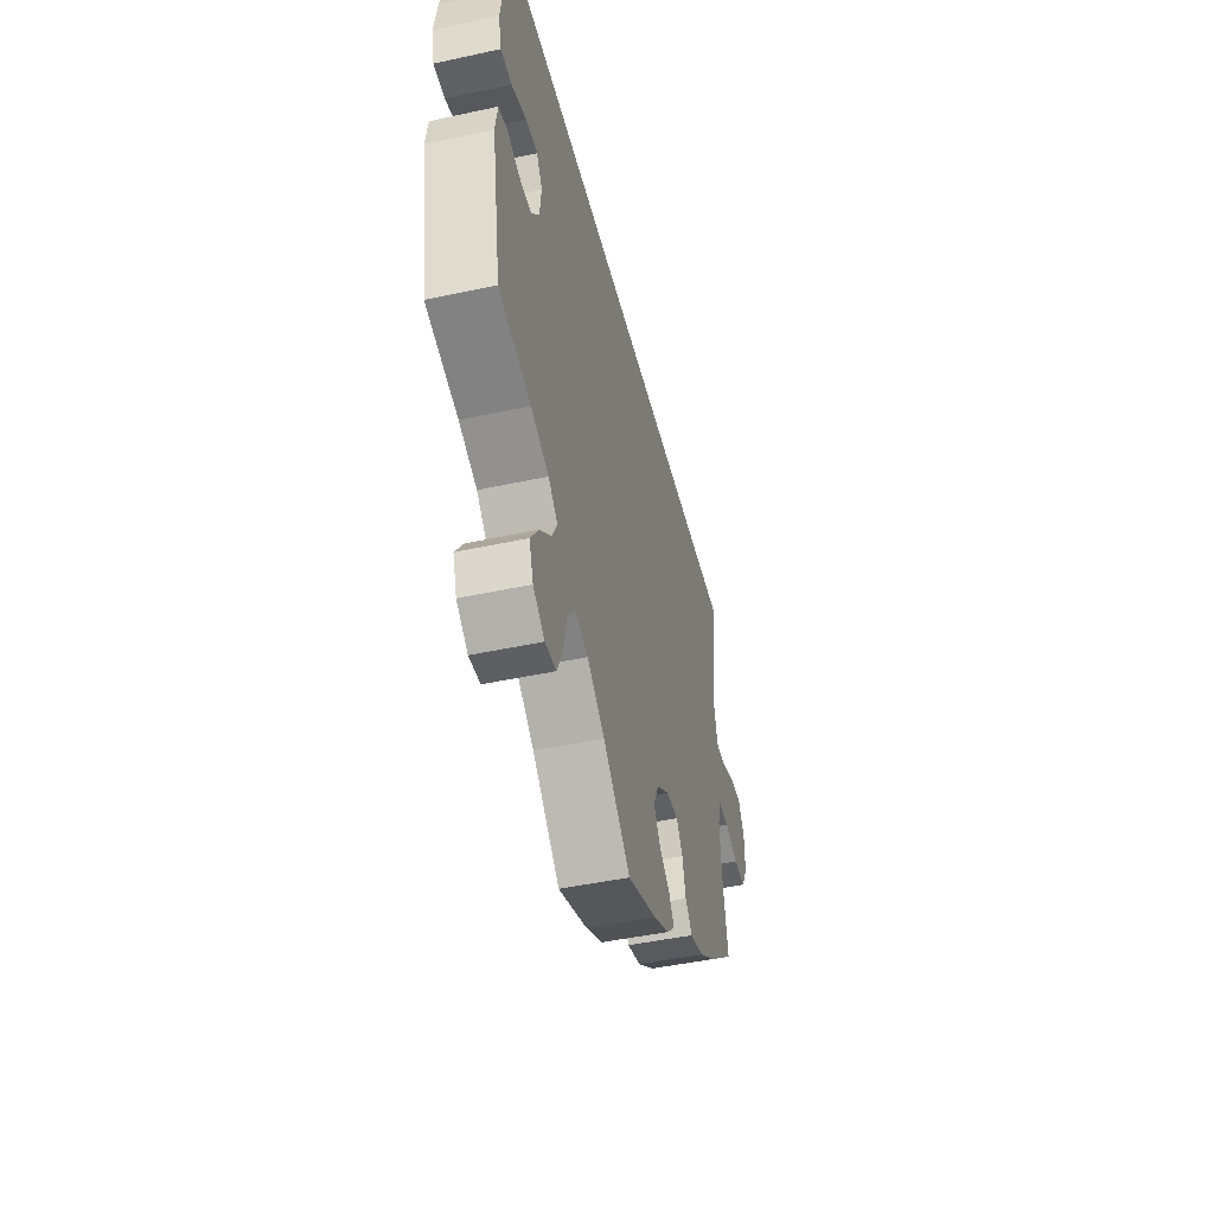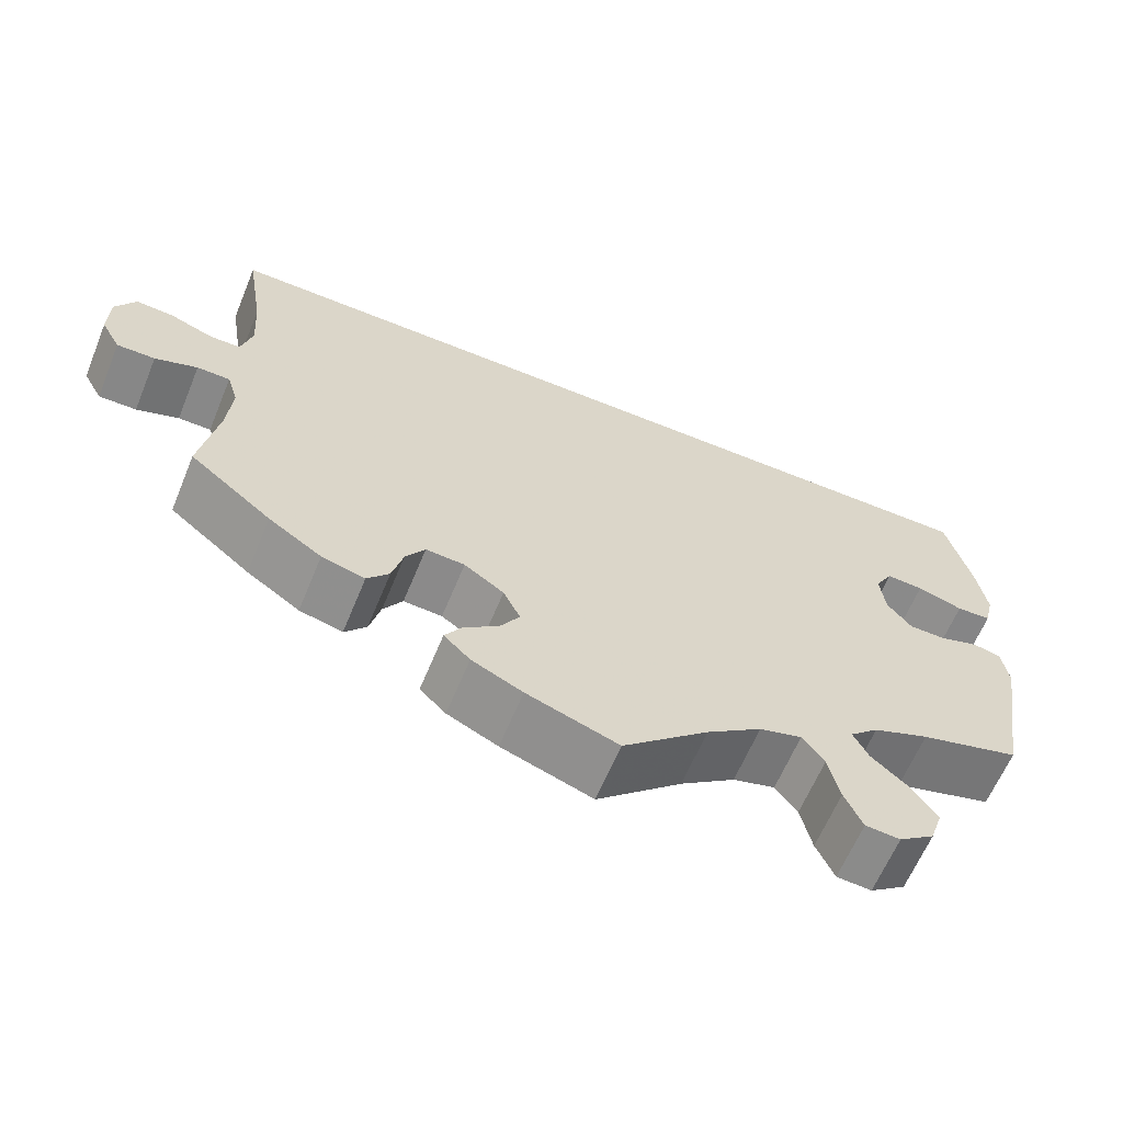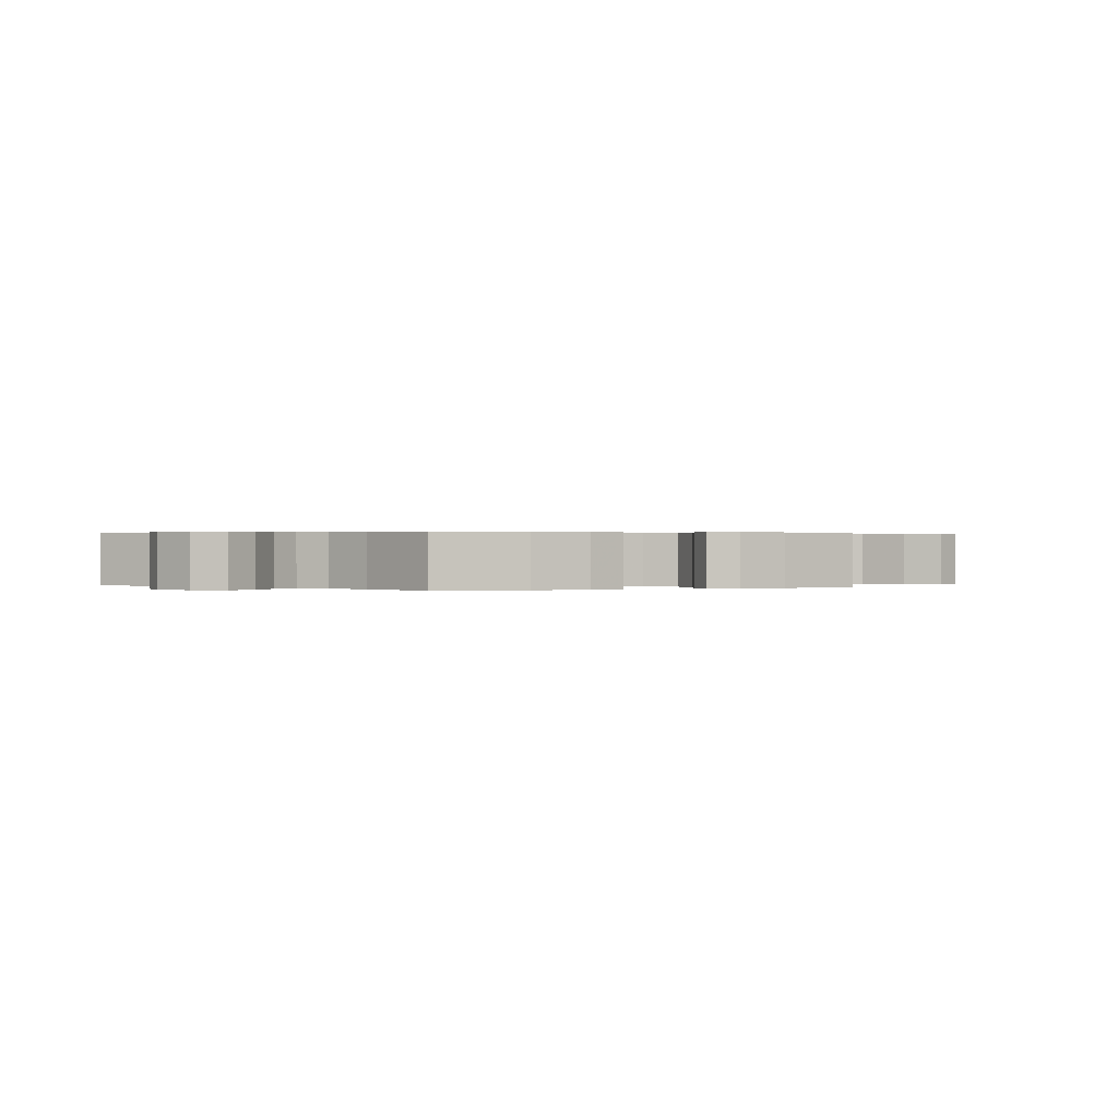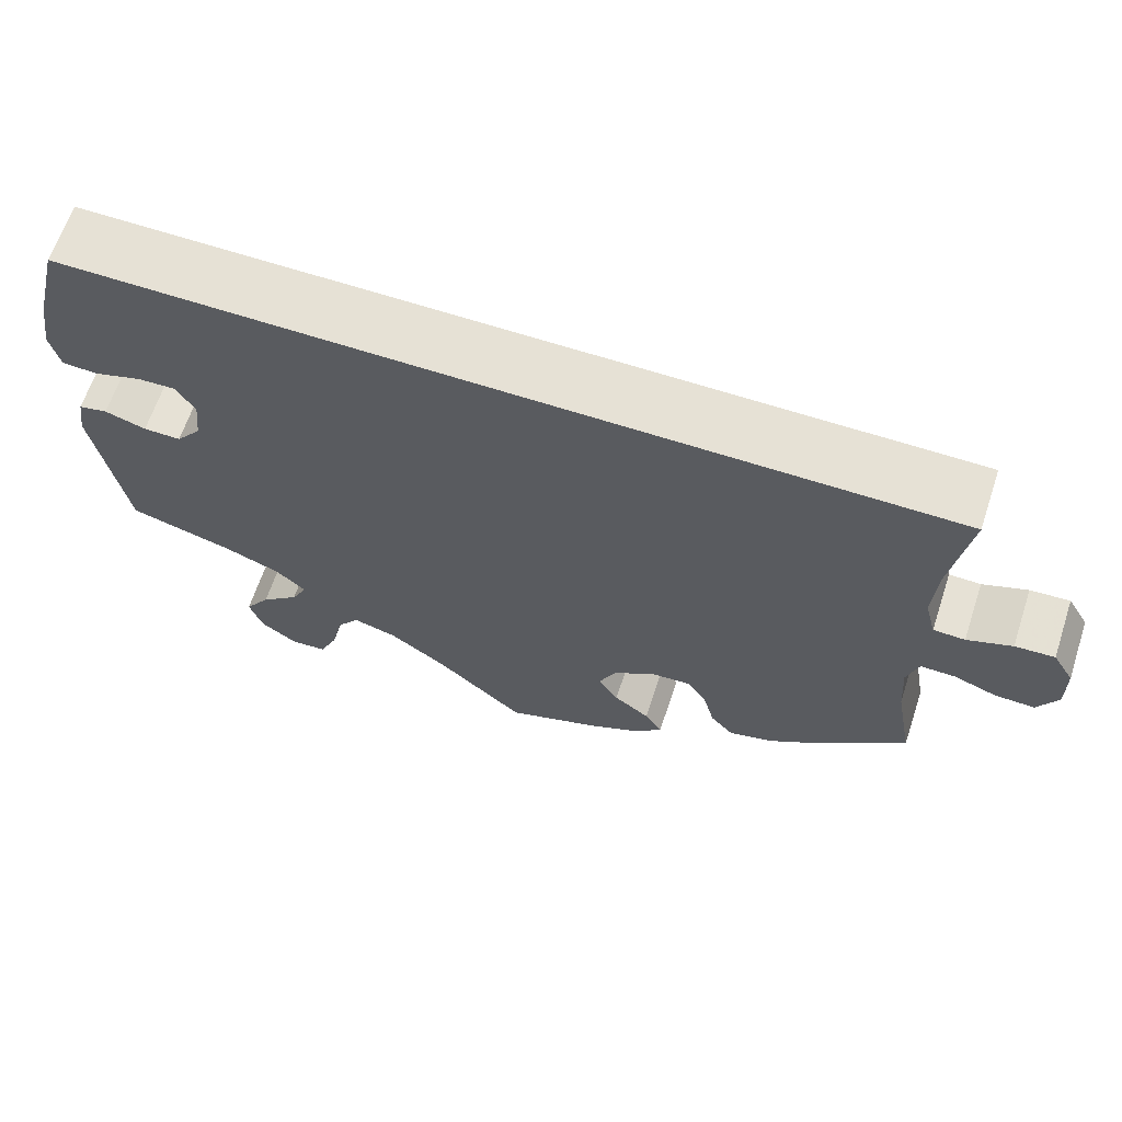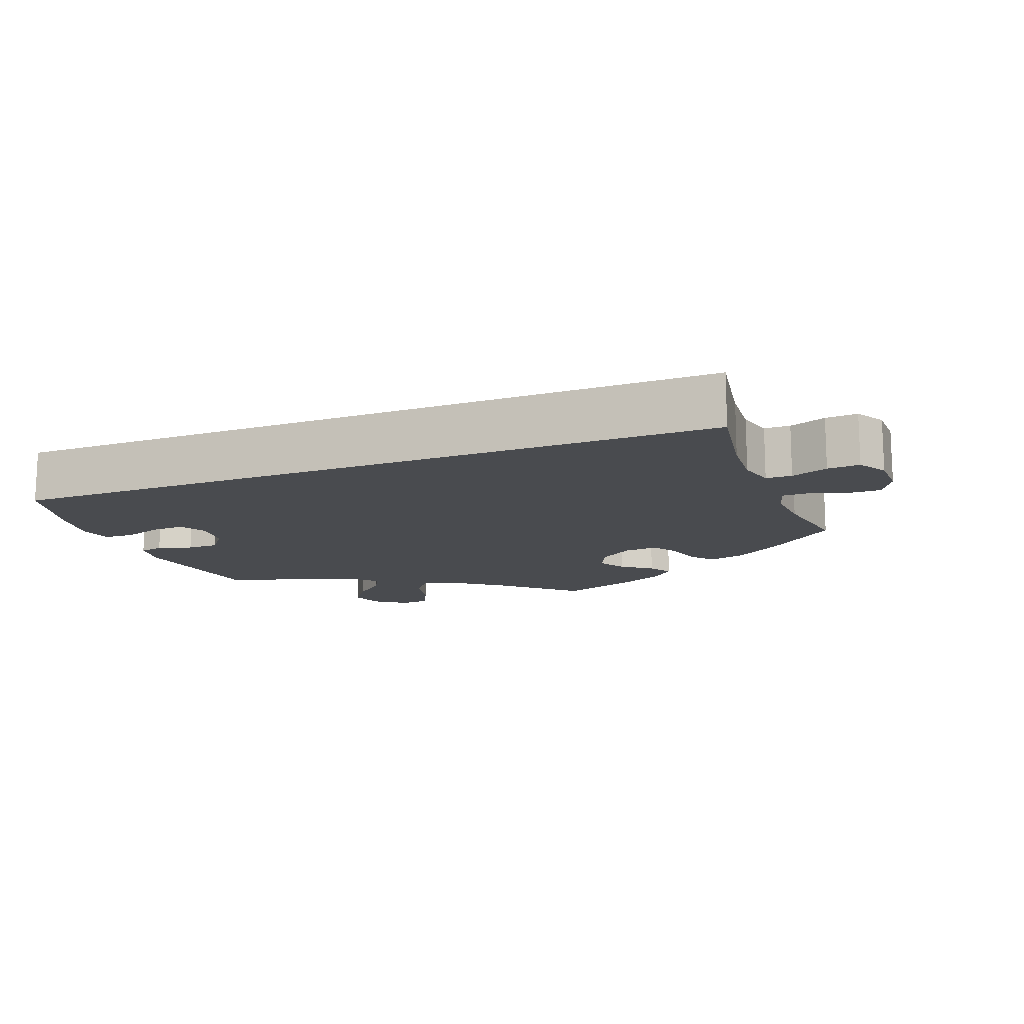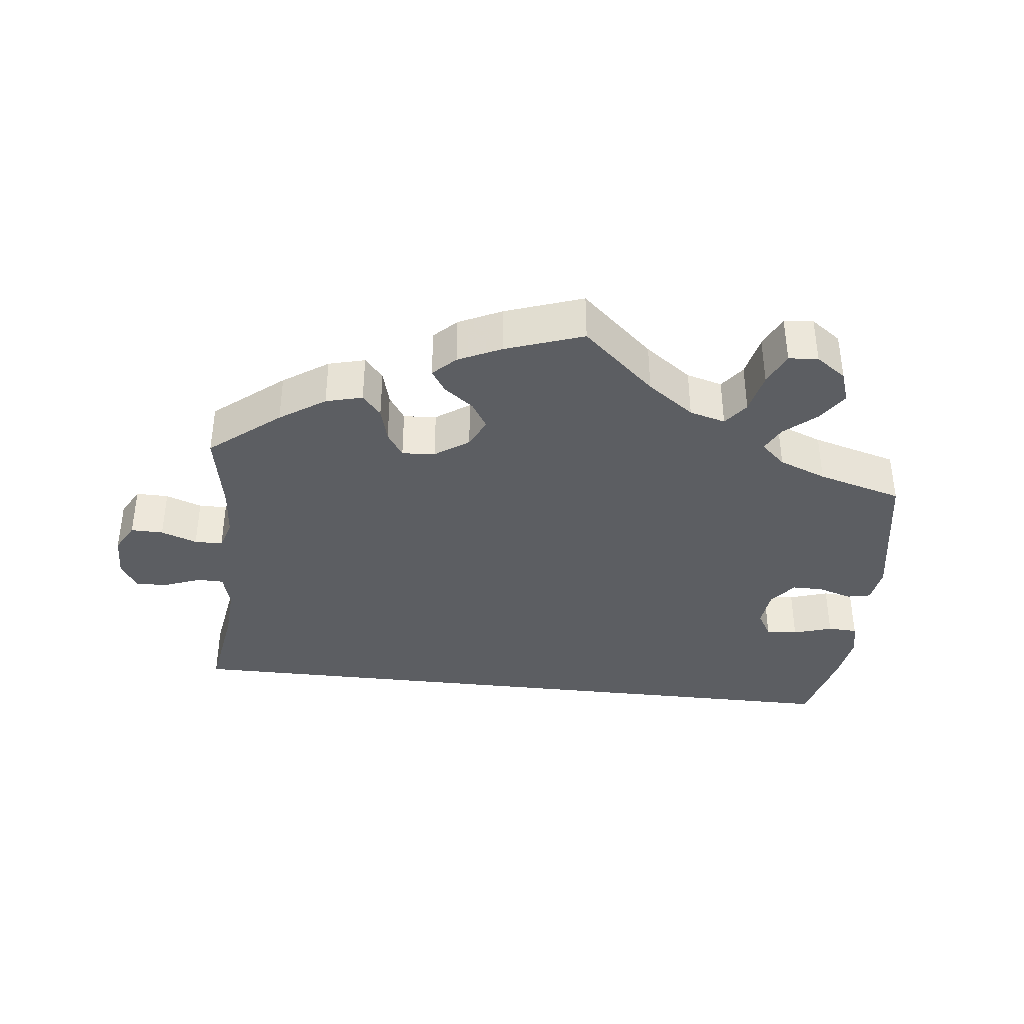
<metadata>
{"format":"obj","ext":"obj","renderer":"f3d","projection":"perspective","resolution":1024,"background":"white","views":[{"elev":-46.0,"azim":-76.1,"up":"+Z"},{"elev":-62.7,"azim":157.6,"up":"+Z"},{"elev":0.3,"azim":126.9,"up":"+Y"},{"elev":64.3,"azim":18.3,"up":"+Z"},{"elev":-14.1,"azim":21.1,"up":"+Y"},{"elev":-37.9,"azim":173.7,"up":"+Y"}]}
</metadata>
<code>
v 0.48 0.07 0.161
v 0.475 0.07 0.086
v 0.488 0.07 0.037
v 0.524 0.07 0.036
v 0.575 0.07 0.055
v 0.62 0.07 0.058
v 0.644 0.07 0.018
v 0.645 0.07 -0.041
v 0.622 0.07 -0.082
v 0.577 0.07 -0.081
v 0.527 0.07 -0.063
v 0.488 0.07 -0.063
v 0.475 0.07 -0.105
v 0.48 0.07 -0.173
v 0.501 0.07 -0.289
v 0.404 0.07 -0.367
v 0.341 0.07 -0.409
v 0.29 0.07 -0.422
v 0.264 0.07 -0.392
v 0.251 0.07 -0.343
v 0.228 0.07 -0.308
v 0.182 0.07 -0.311
v 0.135 0.07 -0.343
v 0.115 0.07 -0.384
v 0.138 0.07 -0.421
v 0.179 0.07 -0.452
v 0.199 0.07 -0.483
v 0.168 0.07 -0.513
v 0.108 0.07 -0.541
v 0 0.07 -0.578
v -0.101 0.07 -0.488
v -0.166 0.07 -0.441
v -0.216 0.07 -0.427
v -0.242 0.07 -0.461
v -0.255 0.07 -0.519
v -0.276 0.07 -0.565
v -0.317 0.07 -0.568
v -0.359 0.07 -0.538
v -0.374 0.07 -0.494
v -0.345 0.07 -0.452
v -0.301 0.07 -0.414
v -0.283 0.07 -0.379
v -0.317 0.07 -0.348
v -0.383 0.07 -0.322
v -0.501 0.07 -0.289
v -0.536 0.07 -0.089
v -0.528 0.07 -0.038
v -0.495 0.07 -0.031
v -0.448 0.07 -0.046
v -0.405 0.07 -0.046
v -0.376 0.07 -0.01
v -0.37 0.07 0.043
v -0.391 0.07 0.079
v -0.435 0.07 0.077
v -0.489 0.07 0.06
v -0.53 0.07 0.062
v -0.541 0.07 0.107
v -0.53 0.07 0.175
v -0.501 0.07 0.289
v 0.501 0.07 0.289
v 0.48 0 0.161
v 0.475 0 0.086
v 0.488 0 0.037
v 0.524 0 0.036
v 0.575 0 0.055
v 0.62 0 0.058
v 0.644 0 0.018
v 0.645 0 -0.041
v 0.622 0 -0.082
v 0.577 0 -0.081
v 0.527 0 -0.063
v 0.488 0 -0.063
v 0.475 0 -0.105
v 0.48 0 -0.173
v 0.501 0 -0.289
v 0.404 0 -0.367
v 0.341 0 -0.409
v 0.29 0 -0.422
v 0.264 0 -0.392
v 0.251 0 -0.343
v 0.228 0 -0.308
v 0.182 0 -0.311
v 0.135 0 -0.343
v 0.115 0 -0.384
v 0.138 0 -0.421
v 0.179 0 -0.452
v 0.199 0 -0.483
v 0.168 0 -0.513
v 0.108 0 -0.541
v 0 0 -0.578
v -0.101 0 -0.488
v -0.166 0 -0.441
v -0.216 0 -0.427
v -0.242 0 -0.461
v -0.255 0 -0.519
v -0.276 0 -0.565
v -0.317 0 -0.568
v -0.359 0 -0.538
v -0.374 0 -0.494
v -0.345 0 -0.452
v -0.301 0 -0.414
v -0.283 0 -0.379
v -0.317 0 -0.348
v -0.383 0 -0.322
v -0.501 0 -0.289
v -0.536 0 -0.089
v -0.528 0 -0.038
v -0.495 0 -0.031
v -0.448 0 -0.046
v -0.405 0 -0.046
v -0.376 0 -0.01
v -0.37 0 0.043
v -0.391 0 0.079
v -0.435 0 0.077
v -0.489 0 0.06
v -0.53 0 0.062
v -0.541 0 0.107
v -0.53 0 0.175
v -0.501 0 0.289
v 0.501 0 0.289
f 59 60 1
f 58 59 1 2
f 57 58 2 3
f 54 55 56 57
f 53 54 57
f 53 57 3
f 52 53 3
f 51 52 3 4
f 50 51 4
f 46 47 48 49
f 44 45 46 49
f 43 44 49 50
f 42 43 50 4
f 38 39 40 41
f 34 35 36 37
f 34 37 38 41
f 28 29 30 31
f 28 31 32
f 25 26 27 28
f 24 25 28 32
f 23 24 32 33
f 17 18 19 20
f 17 20 21
f 14 15 16 17
f 13 14 17 21
f 12 13 21 22
f 8 9 10 11
f 8 11 12
f 7 8 12
f 6 7 12
f 33 34 41 42
f 22 23 33 42
f 6 12 22 42
f 4 5 6 42
f 61 120 119
f 62 61 119 118
f 63 62 118 117
f 117 116 115 114
f 117 114 113
f 63 117 113
f 63 113 112
f 64 63 112 111
f 64 111 110
f 109 108 107 106
f 109 106 105 104
f 110 109 104 103
f 64 110 103 102
f 101 100 99 98
f 97 96 95 94
f 101 98 97 94
f 91 90 89 88
f 92 91 88
f 88 87 86 85
f 92 88 85 84
f 93 92 84 83
f 80 79 78 77
f 81 80 77
f 77 76 75 74
f 81 77 74 73
f 82 81 73 72
f 71 70 69 68
f 72 71 68
f 72 68 67
f 72 67 66
f 102 101 94 93
f 102 93 83 82
f 102 82 72 66
f 102 66 65 64
f 1 61 62 2
f 2 62 63 3
f 3 63 64 4
f 4 64 65 5
f 5 65 66 6
f 6 66 67 7
f 7 67 68 8
f 8 68 69 9
f 9 69 70 10
f 10 70 71 11
f 11 71 72 12
f 12 72 73 13
f 13 73 74 14
f 14 74 75 15
f 15 75 76 16
f 16 76 77 17
f 17 77 78 18
f 18 78 79 19
f 19 79 80 20
f 20 80 81 21
f 21 81 82 22
f 22 82 83 23
f 23 83 84 24
f 24 84 85 25
f 25 85 86 26
f 26 86 87 27
f 27 87 88 28
f 28 88 89 29
f 29 89 90 30
f 30 90 91 31
f 31 91 92 32
f 32 92 93 33
f 33 93 94 34
f 34 94 95 35
f 35 95 96 36
f 36 96 97 37
f 37 97 98 38
f 38 98 99 39
f 39 99 100 40
f 40 100 101 41
f 41 101 102 42
f 42 102 103 43
f 43 103 104 44
f 44 104 105 45
f 45 105 106 46
f 46 106 107 47
f 47 107 108 48
f 48 108 109 49
f 49 109 110 50
f 50 110 111 51
f 51 111 112 52
f 52 112 113 53
f 53 113 114 54
f 54 114 115 55
f 55 115 116 56
f 56 116 117 57
f 57 117 118 58
f 58 118 119 59
f 59 119 120 60
f 60 120 61 1

</code>
